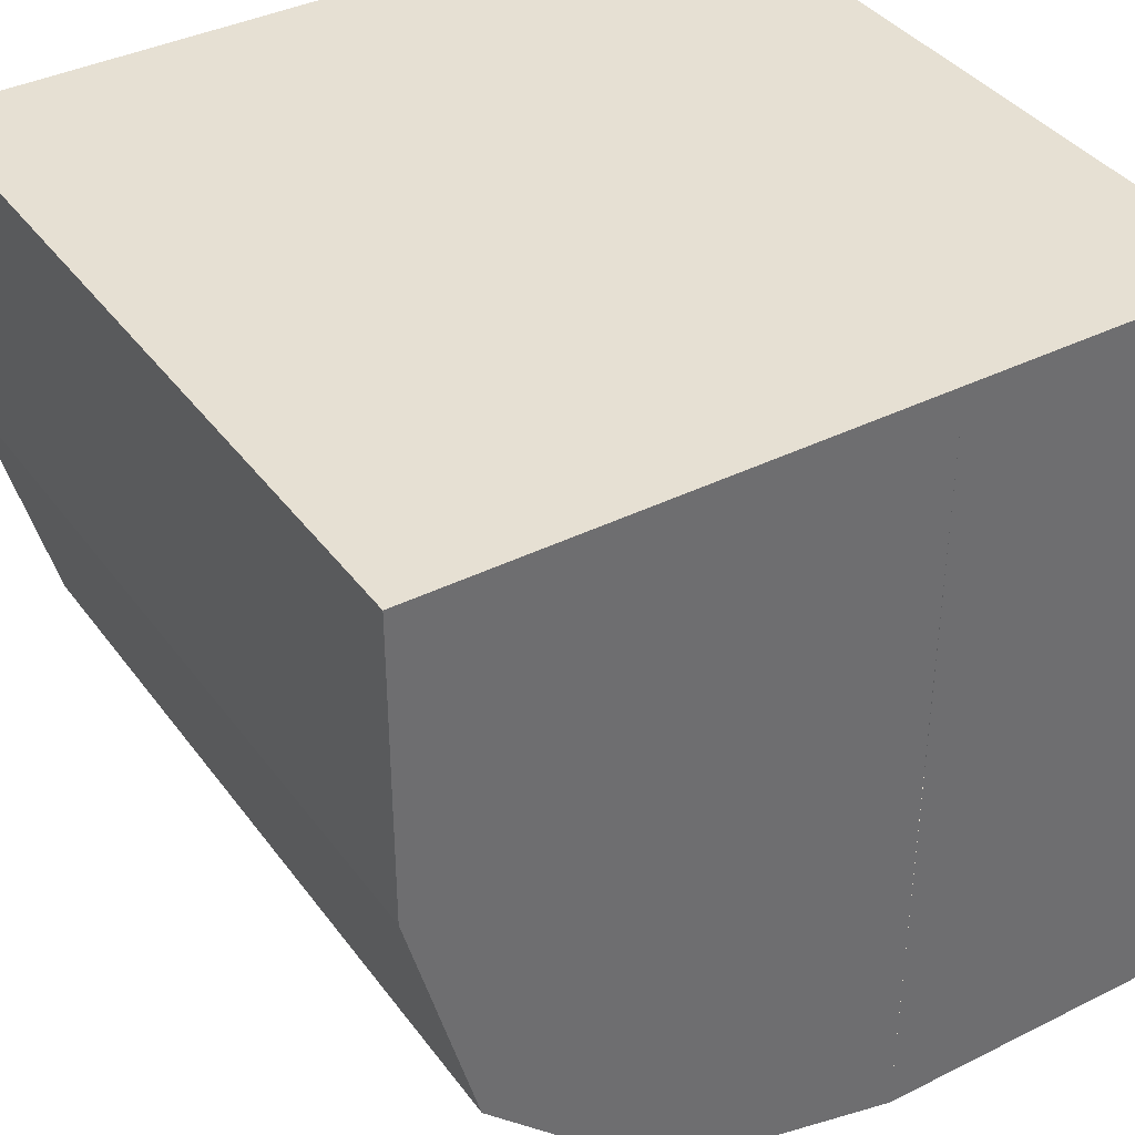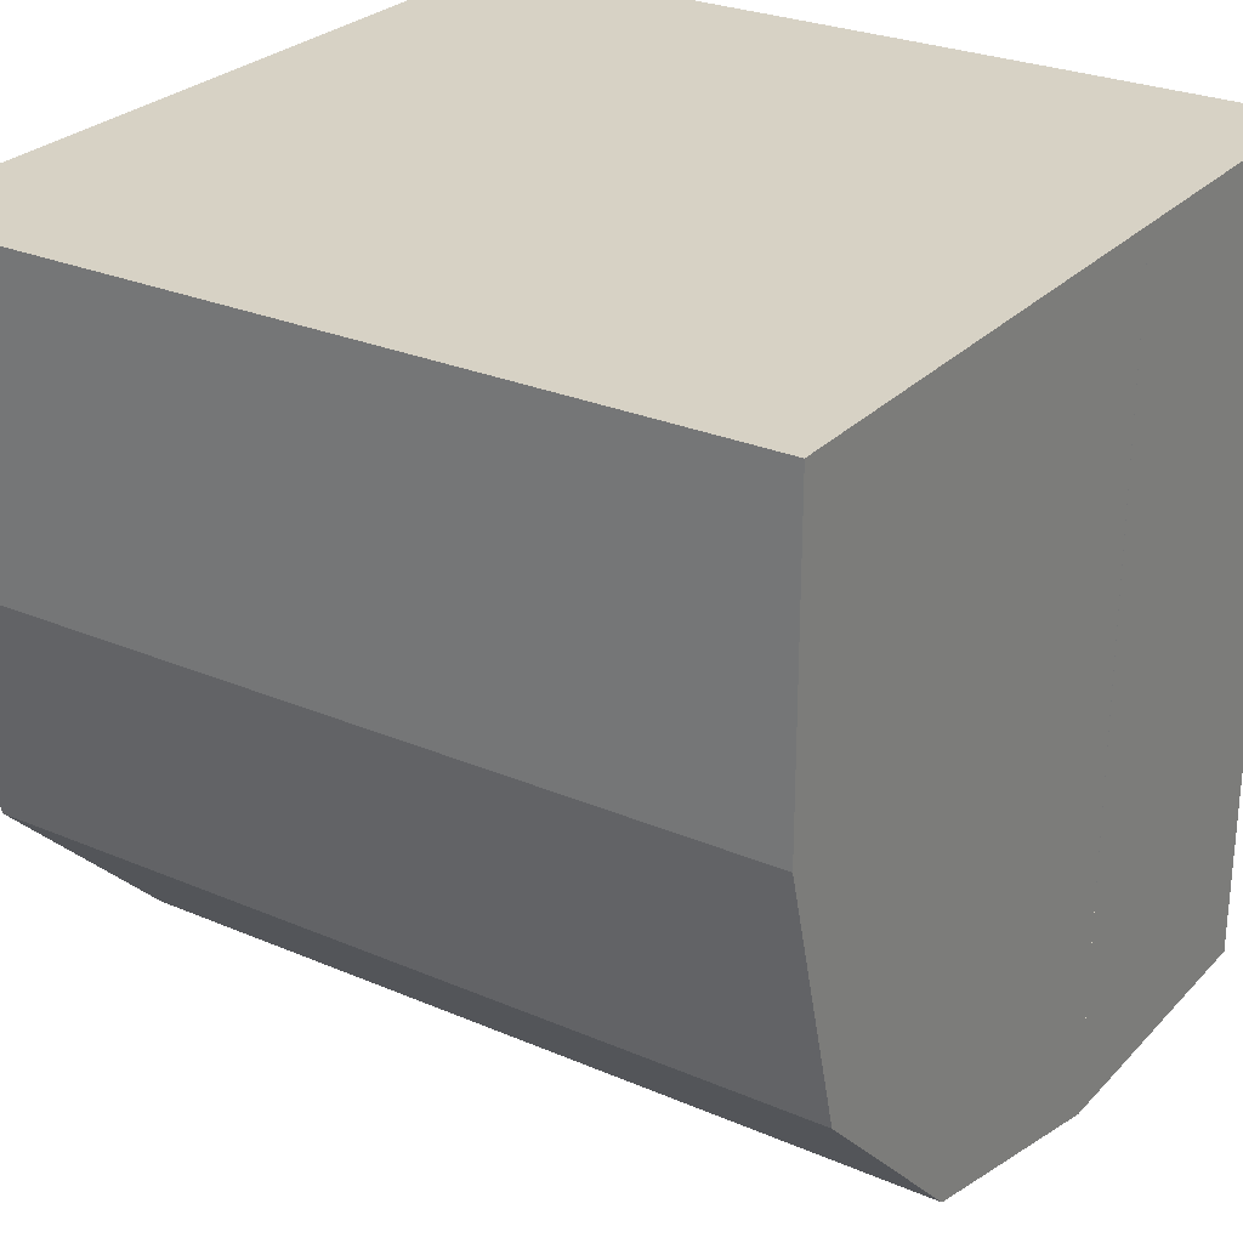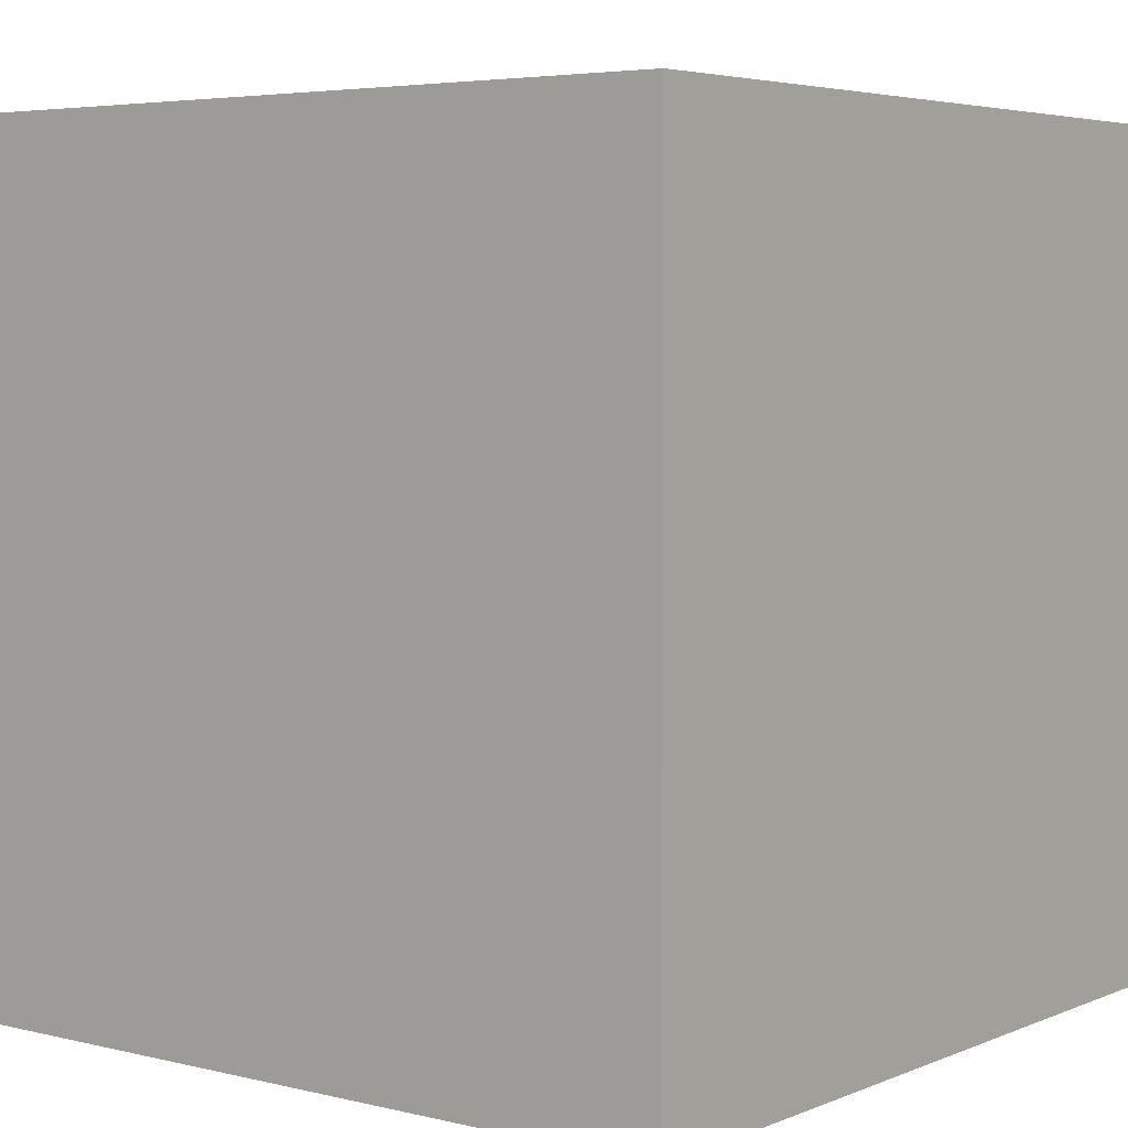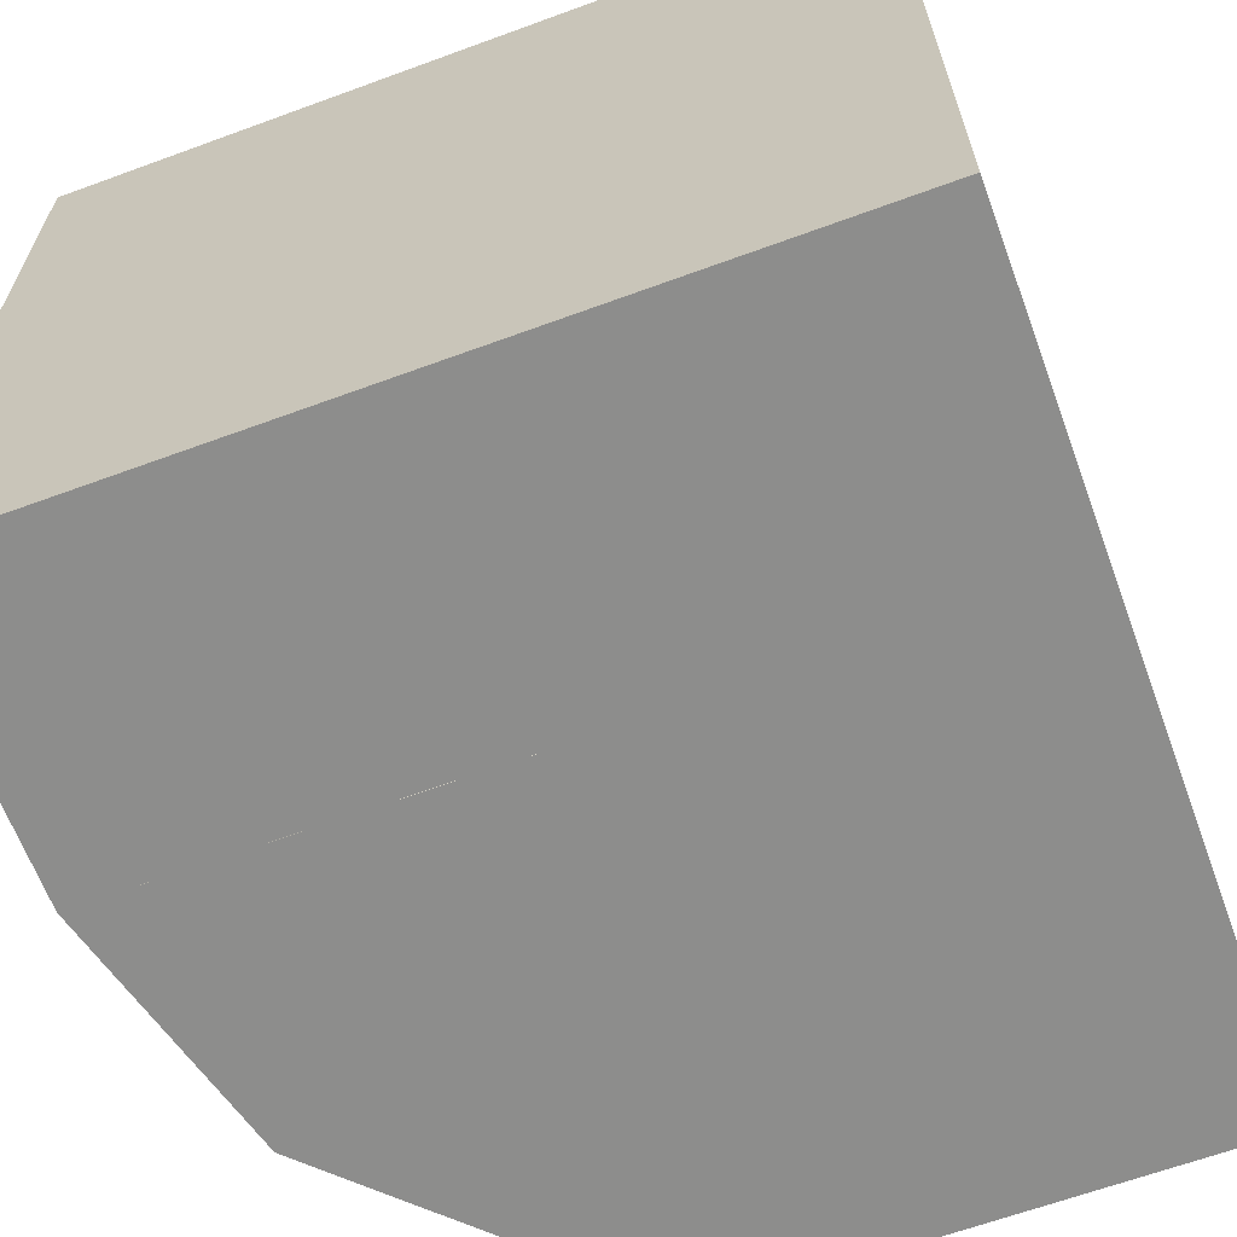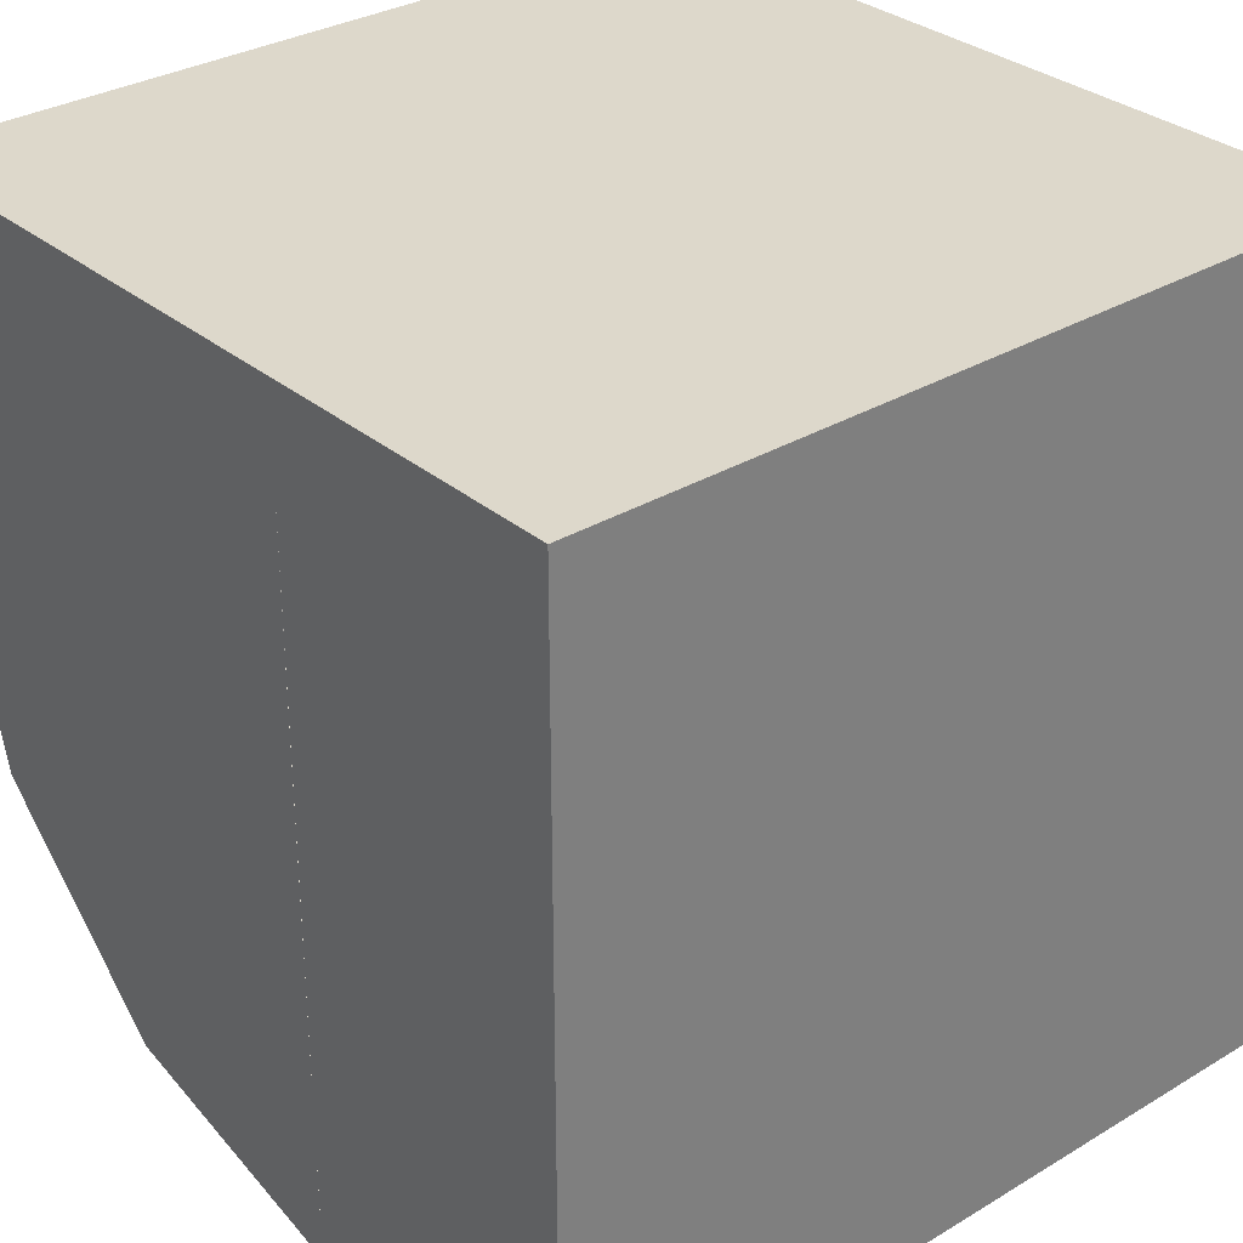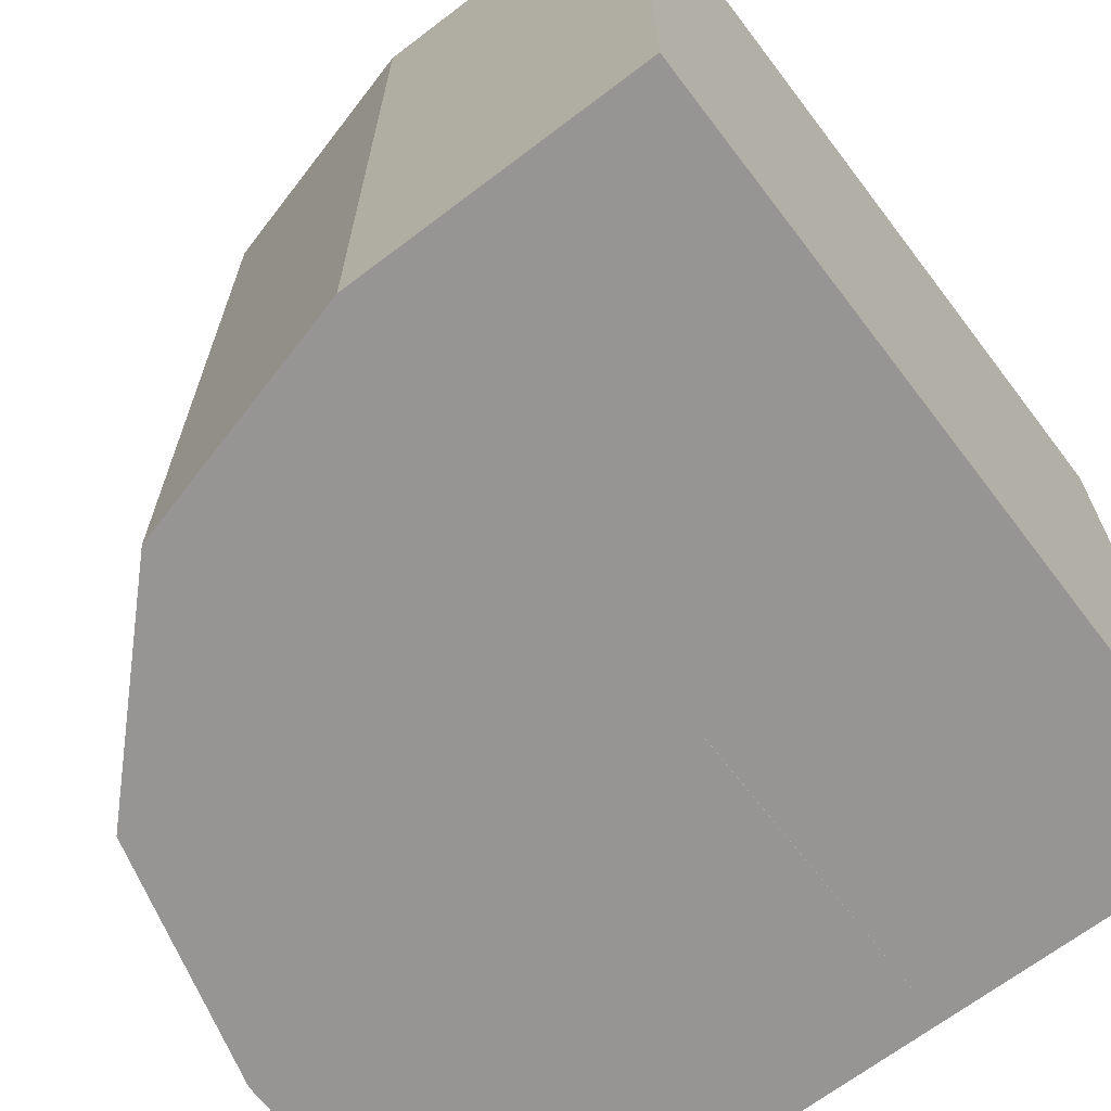
<metadata>
{"format":"obj","ext":"obj","renderer":"f3d","projection":"perspective","resolution":1024,"background":"white","views":[{"elev":38.4,"azim":147.8,"up":"+Z"},{"elev":27.3,"azim":123.4,"up":"+Z"},{"elev":4.6,"azim":-52.2,"up":"+Y"},{"elev":-64.5,"azim":-69.7,"up":"+Y"},{"elev":31.4,"azim":-130.4,"up":"+Z"},{"elev":-67.6,"azim":-142.7,"up":"+Y"}]}
</metadata>
<code>
o Back_Left
v 1 1 1
v 1 0 1
v 0.375 0 1
v 0.375 1 1
v -0 1 1
v 0 -0 1
v -0 1 0
v 0 -0 0
v 1 1 0.6228
v 0.3772 1 0
v 0.9166 1 0.3114
v 0.6886 1 0.08344
v 0.3772 0 0
v 1 0 0.6228
v 0.6886 0 0.08344
v 0.9166 0 0.3114
v 0.3761 0 0.625
v 0.3761 1 0.625
v 0.3766 1 0.3125
v 0.3766 0 0.3125
f 7 8 6 5
f 5 6 3 4
f 4 1 9 18
f 4 3 2 1
f 6 8 13 3
f 7 5 4 10
f 9 11 19 18
f 14 17 20 16
f 3 17 14 2
f 15 16 20 13
f 10 19 11 12
f 10 13 8 7
f 1 2 14 9
f 13 10 12 15
f 15 12 11 16
f 16 11 9 14

</code>
